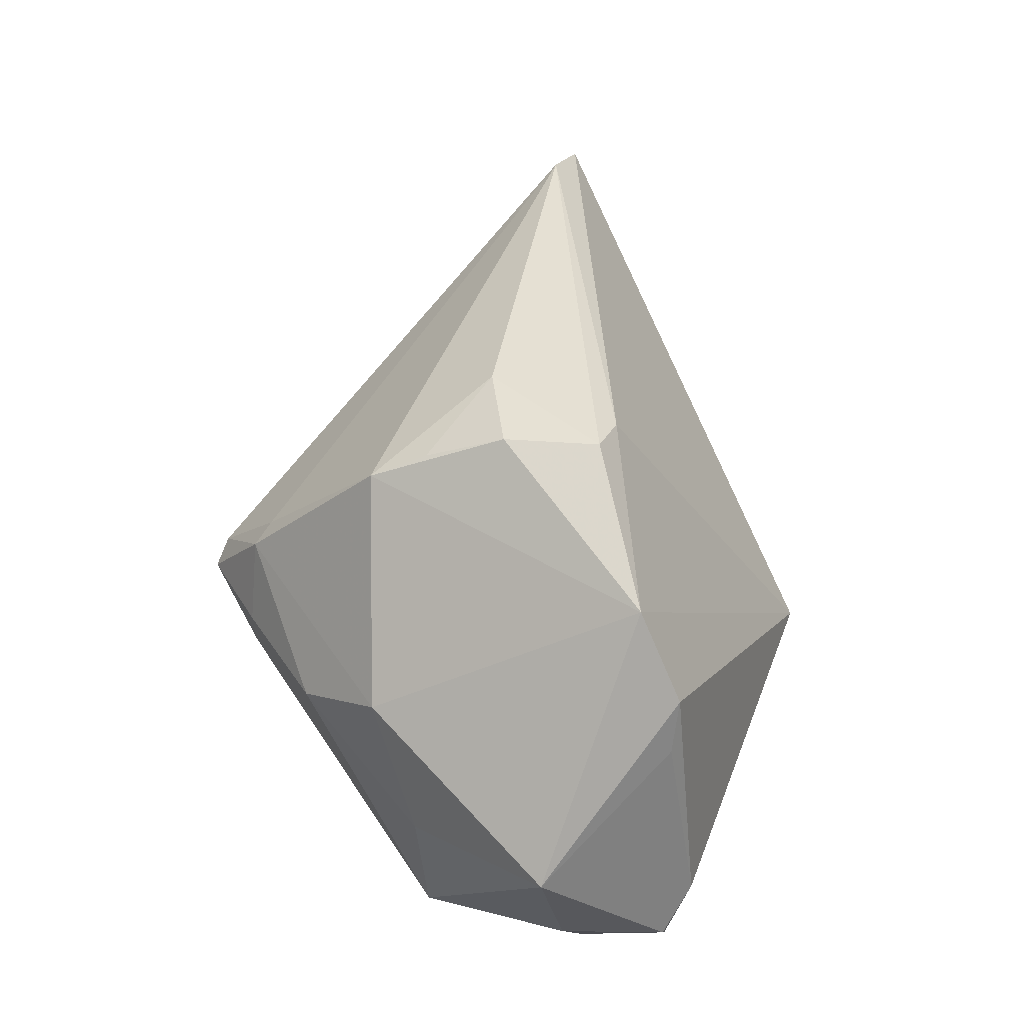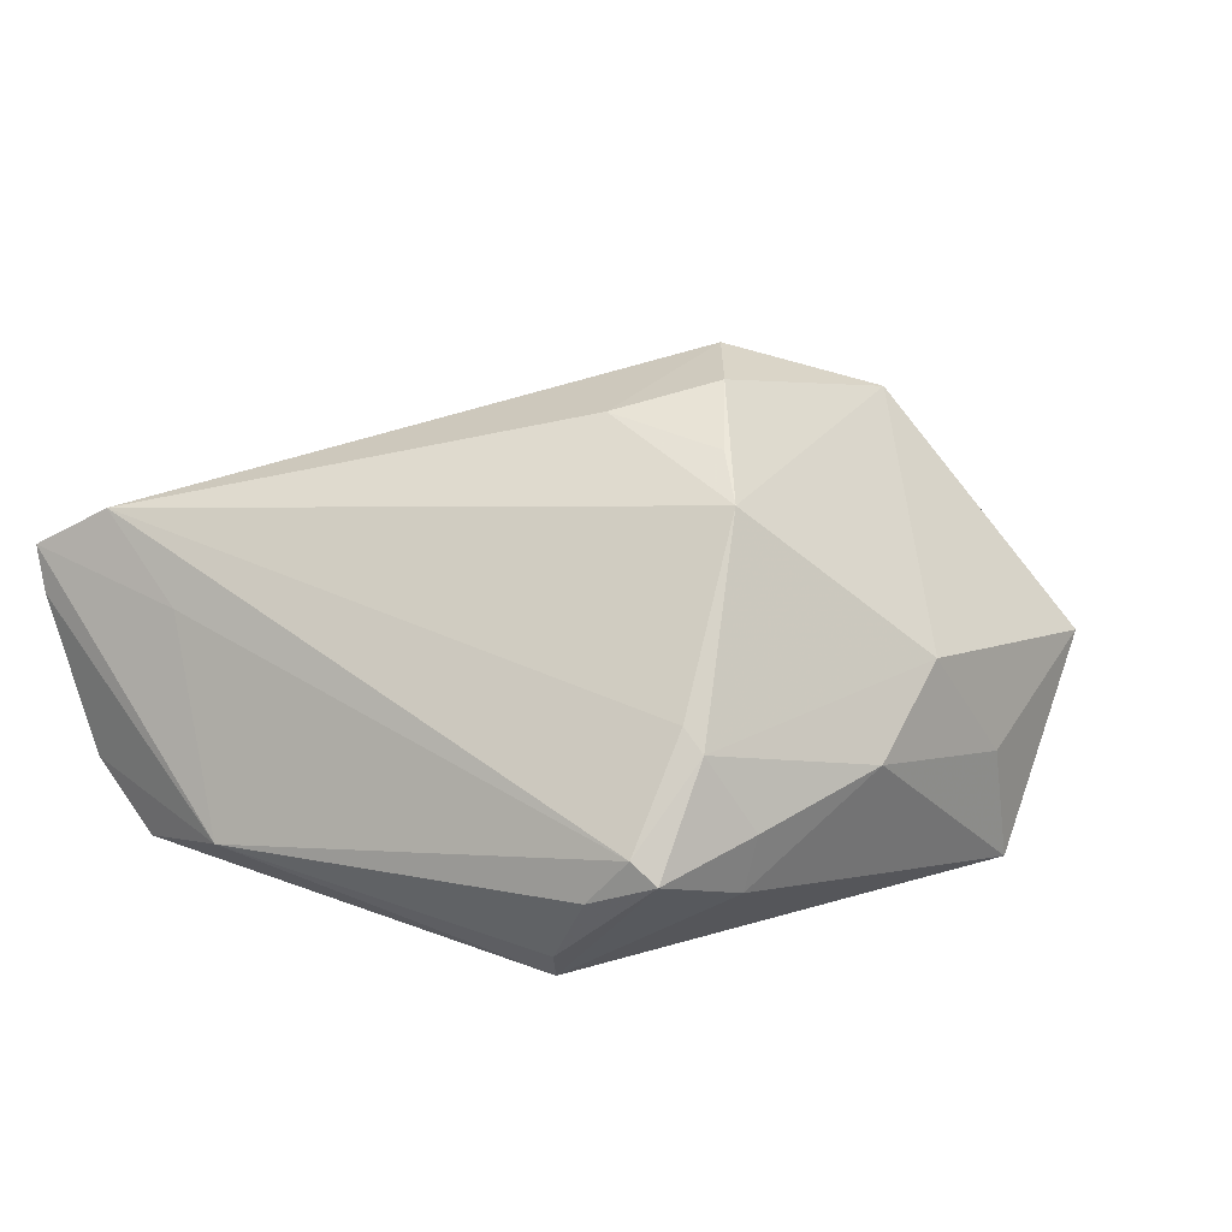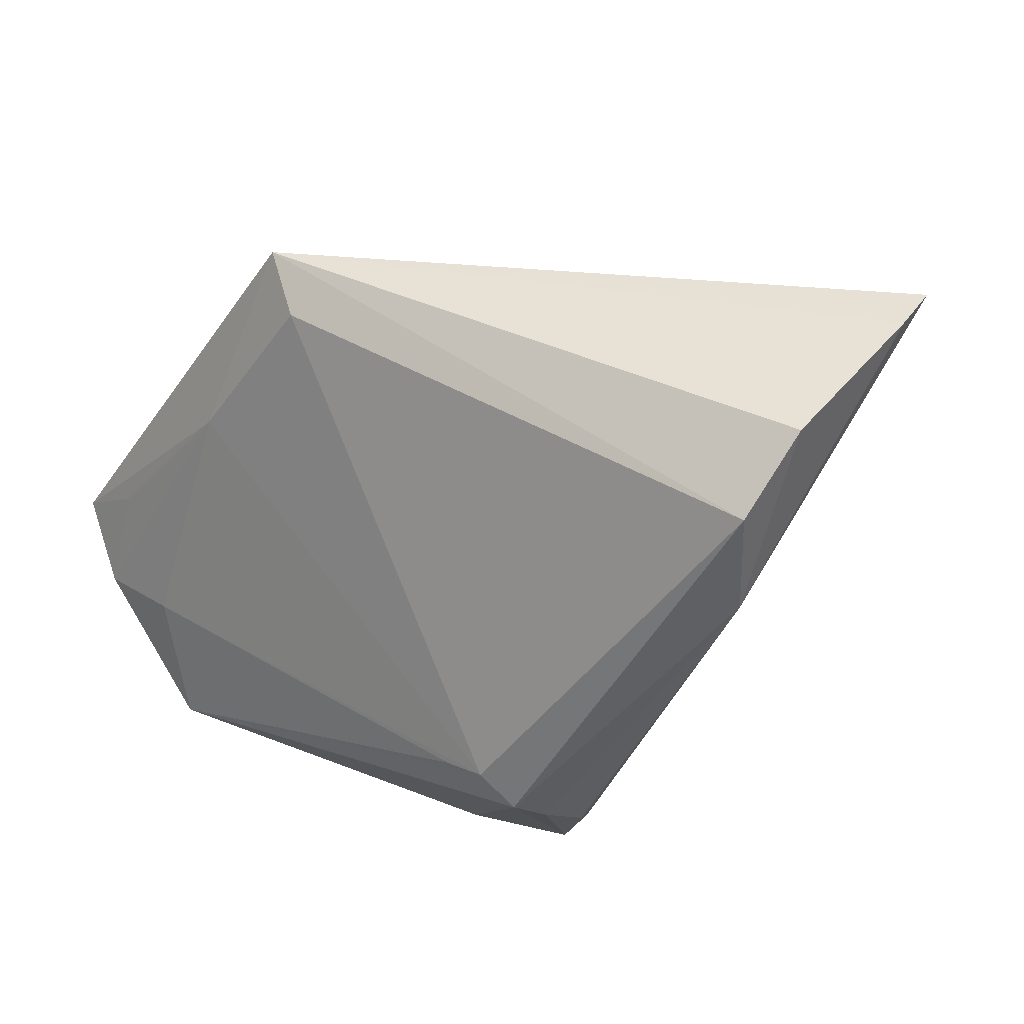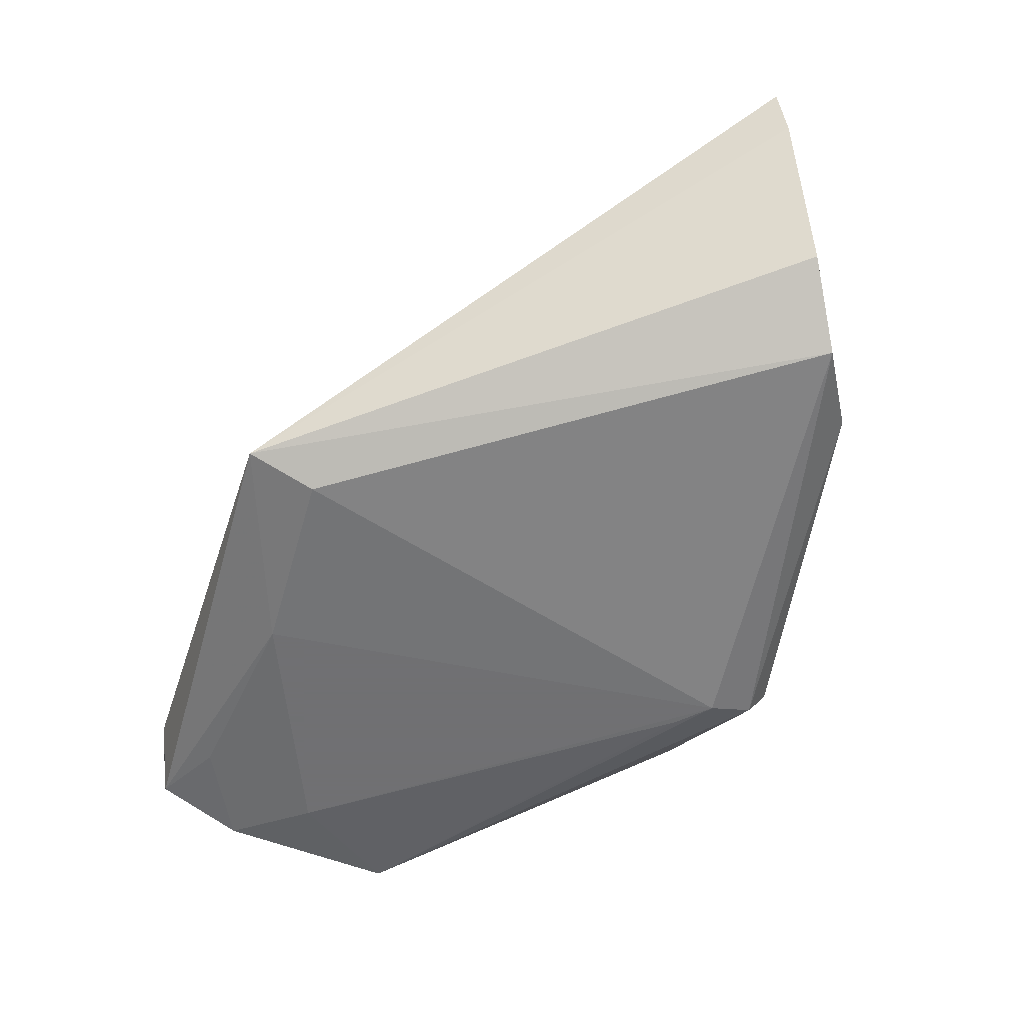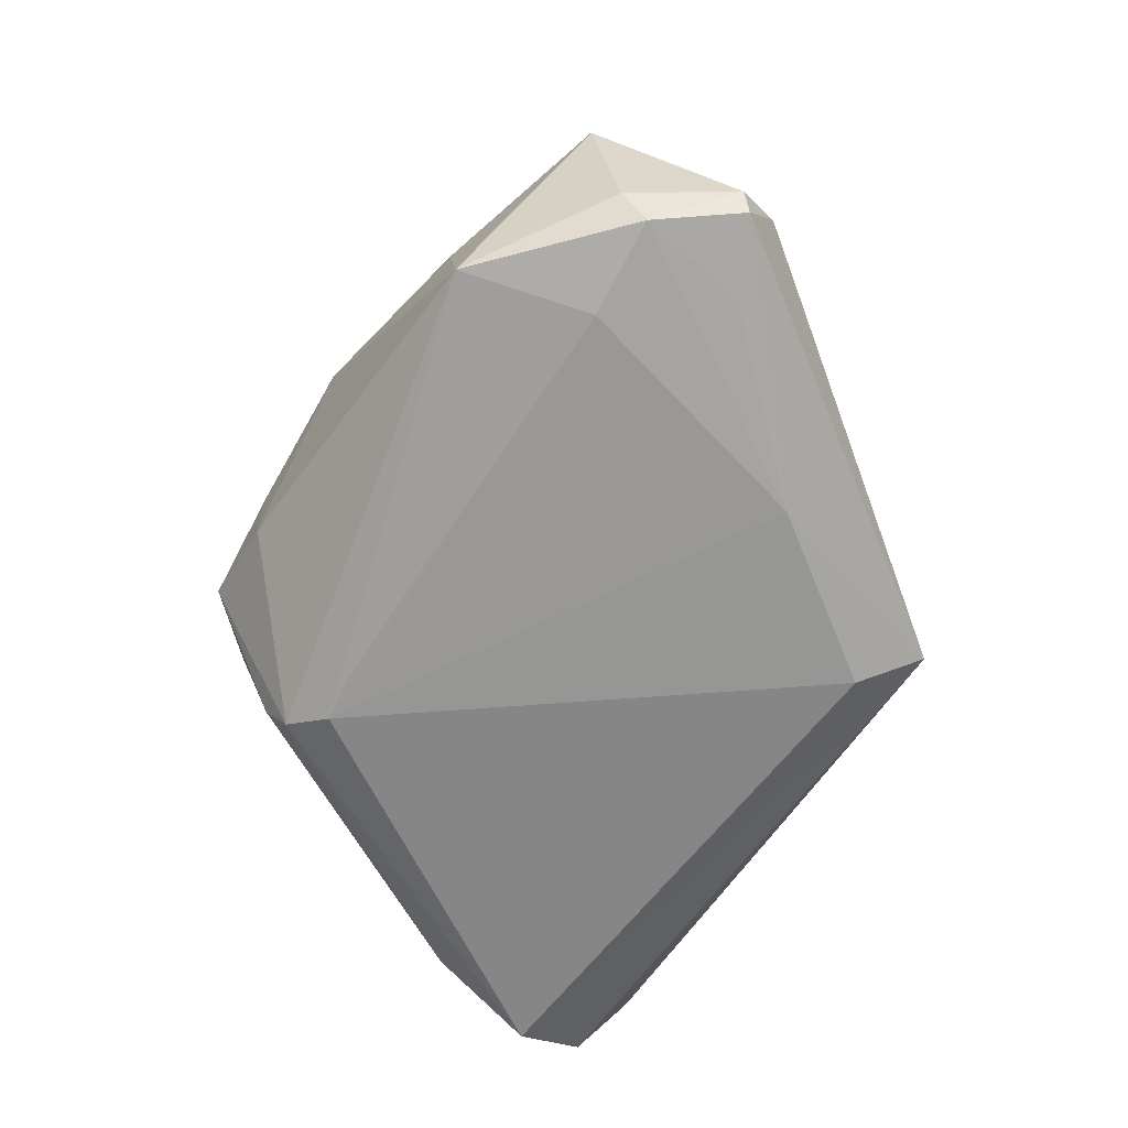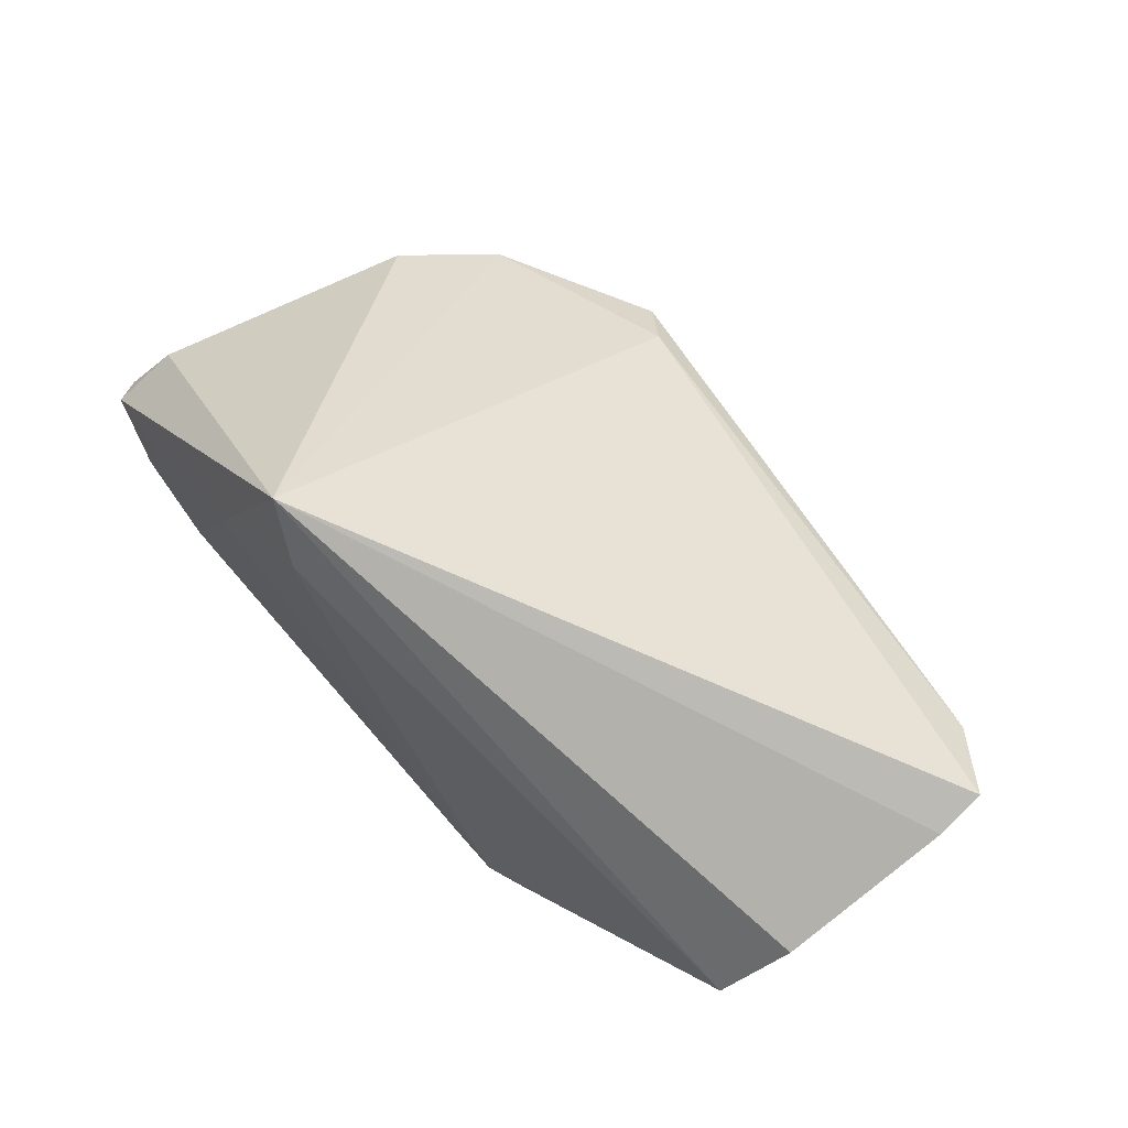
<metadata>
{"format":"obj","ext":"obj","renderer":"f3d","projection":"perspective","resolution":1024,"background":"white","views":[{"elev":50.9,"azim":63.9,"up":"+Z"},{"elev":25.8,"azim":-30.7,"up":"+Z"},{"elev":21.3,"azim":-140.9,"up":"+Y"},{"elev":-55.0,"azim":-154.0,"up":"+Z"},{"elev":-68.6,"azim":64.4,"up":"+Z"},{"elev":72.2,"azim":-131.6,"up":"+Y"}]}
</metadata>
<code>
v -0.05032 0.03088 0.01971
v 0.009393 -0.007023 0.03619
v -0.01169 -0.03248 0.009946
v -0.01878 -0.03933 -0.003887
v 0.01091 -0.03736 0.001182
v -0.02415 -0.03328 -0.007425
v -0.05698 0.03776 0.01402
v 0.03371 -0.02236 -0.0219
v 0.02182 -0.03205 0.009041
v 0.03211 -0.03122 -0.005915
v -0.02064 -0.03667 -0.001488
v 0.05084 -0.02213 0.001154
v 0.0371 -0.01523 -0.02257
v 0.004002 -0.01541 0.03171
v -0.04995 0.005354 -0.01216
v 0.03474 -0.03096 -0.02101
v 0.04869 -0.01462 -0.02131
v 0.01557 0.003322 0.03632
v -0.02364 -0.02618 -0.02064
v -0.01454 -0.02222 -0.02256
v 0.04929 -0.01791 -0.0167
v -0.05536 0.02725 -0.009738
v 0.001215 -0.02211 0.02826
v 0.05394 -0.004821 -0.01991
v 0.053 -0.0007515 -0.01211
v -0.007417 -0.0382 -0.008747
v 0.01054 0.03118 -0.02214
v -0.05288 0.01812 -0.01667
v -0.0476 0.01886 0.0111
v -0.003278 -0.002543 0.03338
v 0.01584 0.03776 -0.01964
v 0.01108 0.008233 0.03309
v 0.04611 -0.001617 0.01175
v -0.01987 -0.02212 -0.02257
v 0.05522 -0.005973 -0.01694
v 0.0359 -0.00135 0.02854
v -0.006057 -0.03873 -0.001676
v 0.02593 0.01405 -0.02257
v -0.05715 0.03564 0.008639
v -0.02529 -0.02853 -0.0163
v -0.01089 -0.0354 0.007626
v 0.04479 -0.001642 -0.02109
v 0.04373 0.0004795 0.01825
f 33 12 35
f 33 43 12
f 35 25 33
f 33 25 43
f 22 15 39
f 39 15 7
f 35 12 21
f 28 15 22
f 24 25 35
f 12 9 10
f 4 26 37
f 23 30 1
f 7 1 32
f 31 28 22
f 22 39 31
f 31 39 7
f 31 24 38
f 7 32 31
f 25 24 31
f 43 25 31
f 6 40 4
f 15 40 6
f 4 11 6
f 6 11 15
f 19 26 4
f 4 40 19
f 19 28 34
f 15 28 19
f 19 40 15
f 35 21 17
f 17 24 35
f 29 1 7
f 29 11 1
f 7 15 29
f 15 11 29
f 5 10 9
f 5 37 26
f 2 30 14
f 14 23 2
f 30 23 14
f 1 11 3
f 3 23 1
f 12 43 36
f 43 31 36
f 36 31 32
f 2 23 36
f 36 9 12
f 36 23 9
f 18 32 1
f 18 30 2
f 1 30 18
f 2 36 18
f 18 36 32
f 27 31 38
f 28 31 27
f 27 38 34
f 34 28 27
f 16 17 21
f 16 21 12
f 12 10 16
f 10 5 16
f 16 19 34
f 16 5 26
f 26 19 16
f 38 24 42
f 42 17 38
f 24 17 42
f 23 3 41
f 9 23 41
f 41 5 9
f 37 5 41
f 4 37 41
f 41 11 4
f 41 3 11
f 17 16 13
f 34 38 13
f 38 17 13
f 20 16 34
f 34 13 20
f 8 13 16
f 16 20 8
f 8 20 13

</code>
